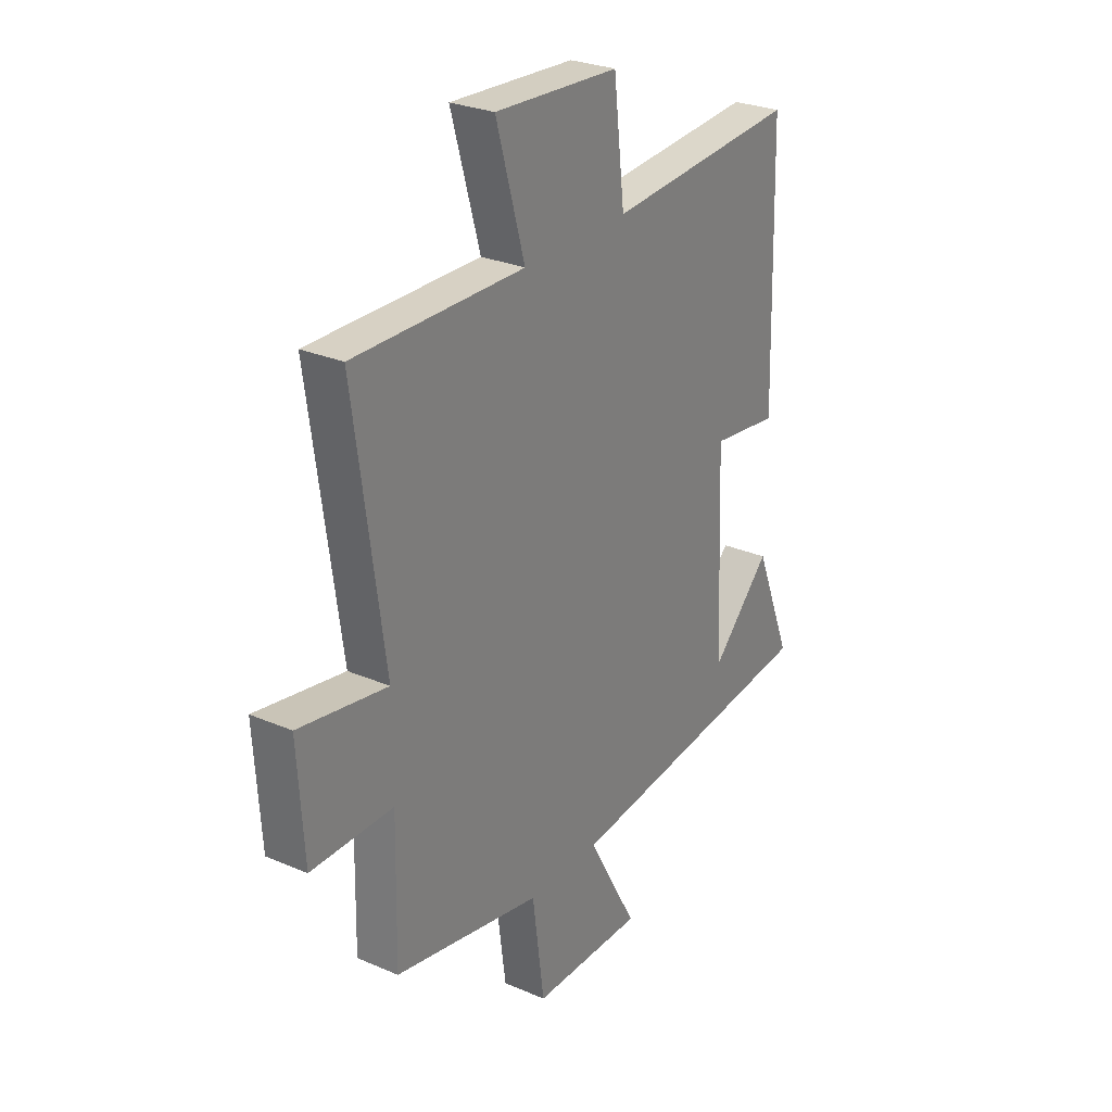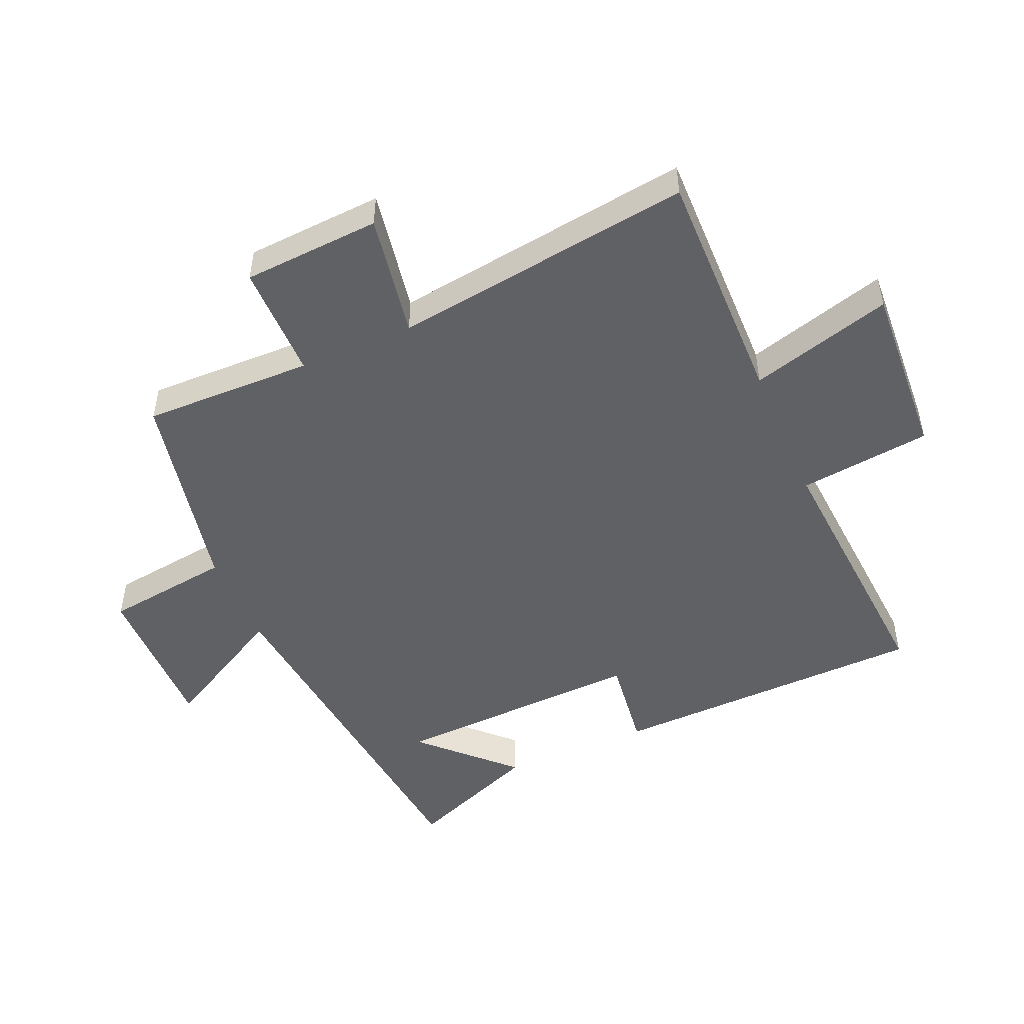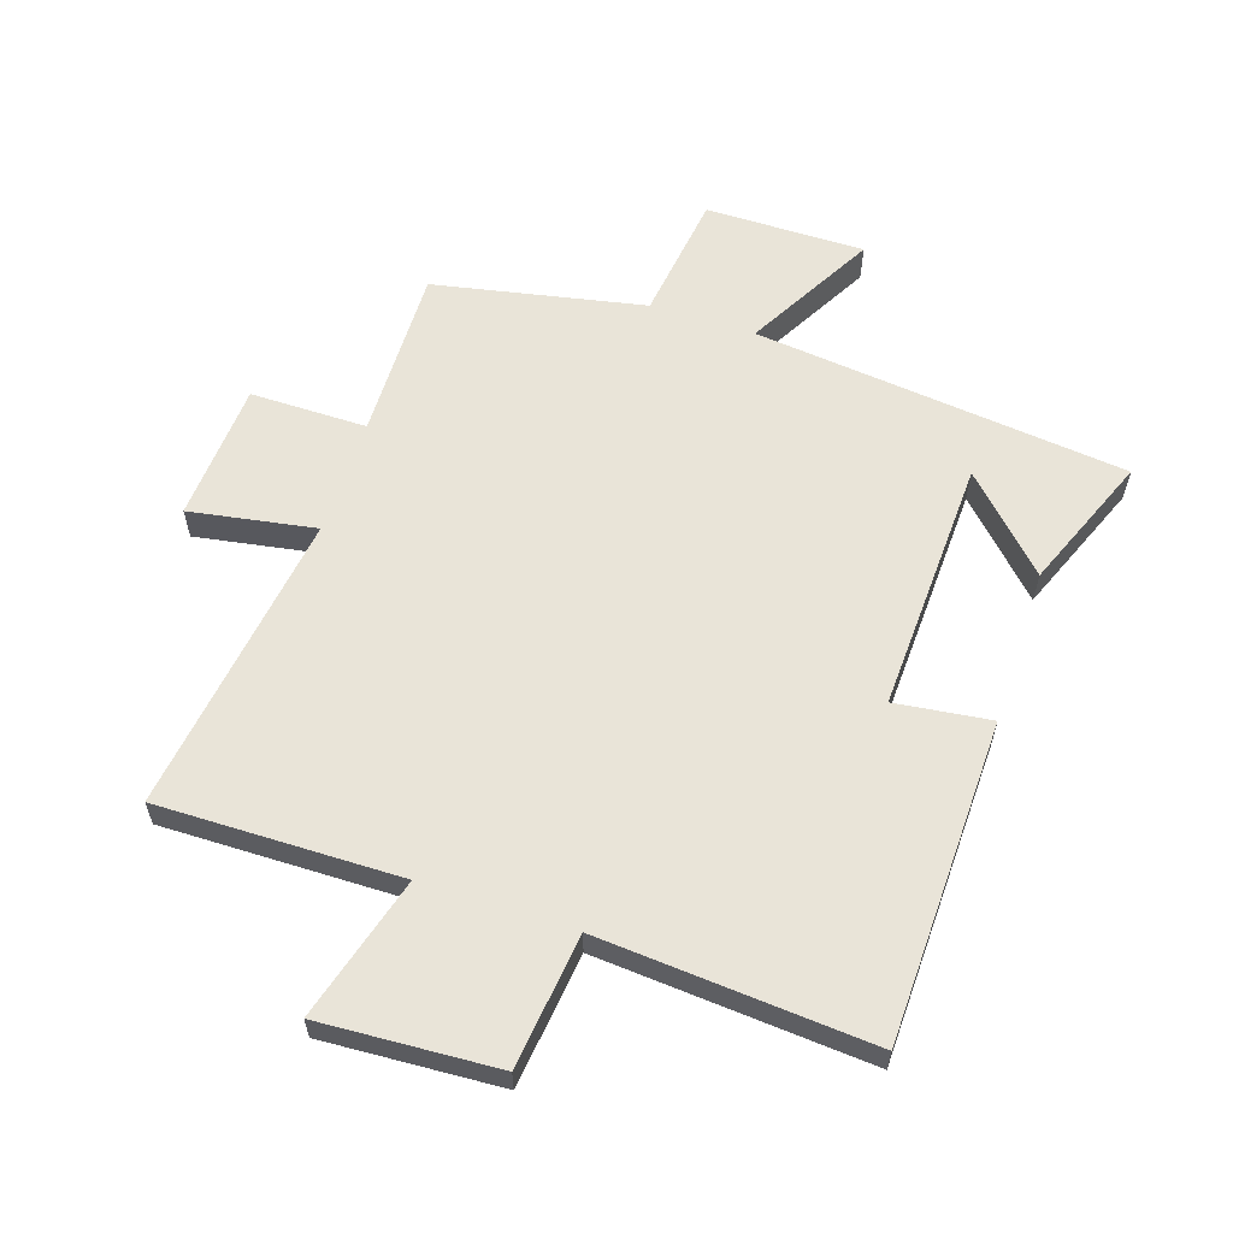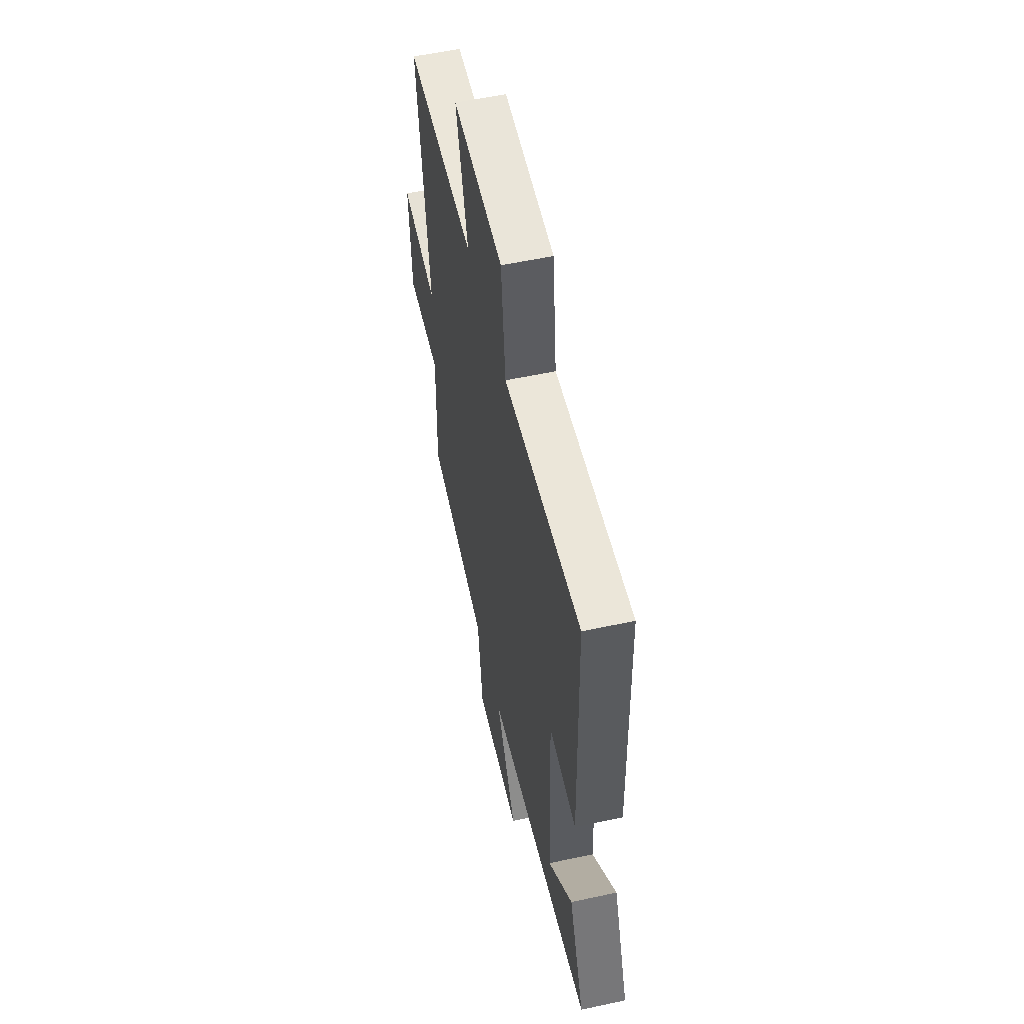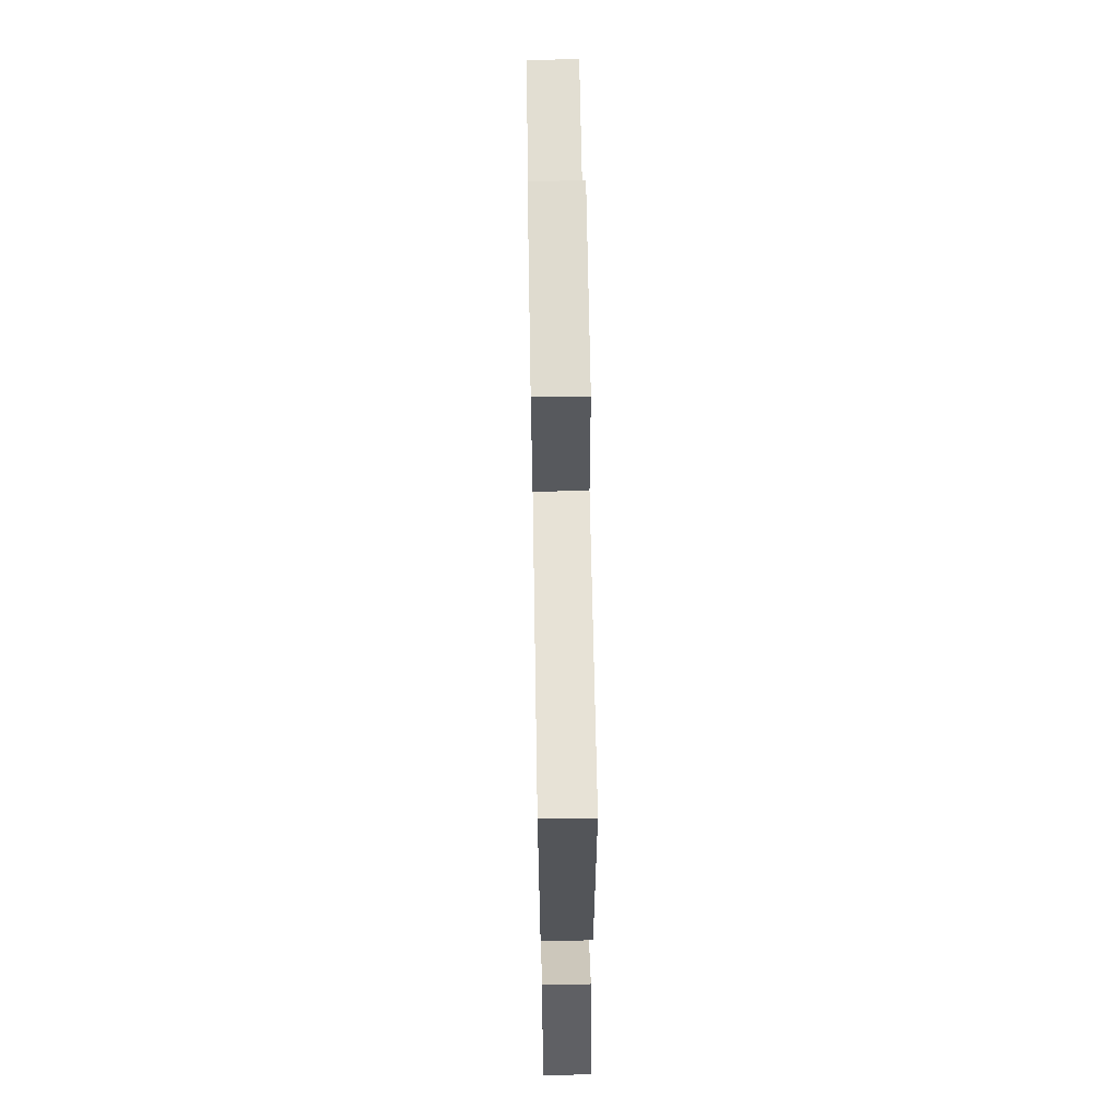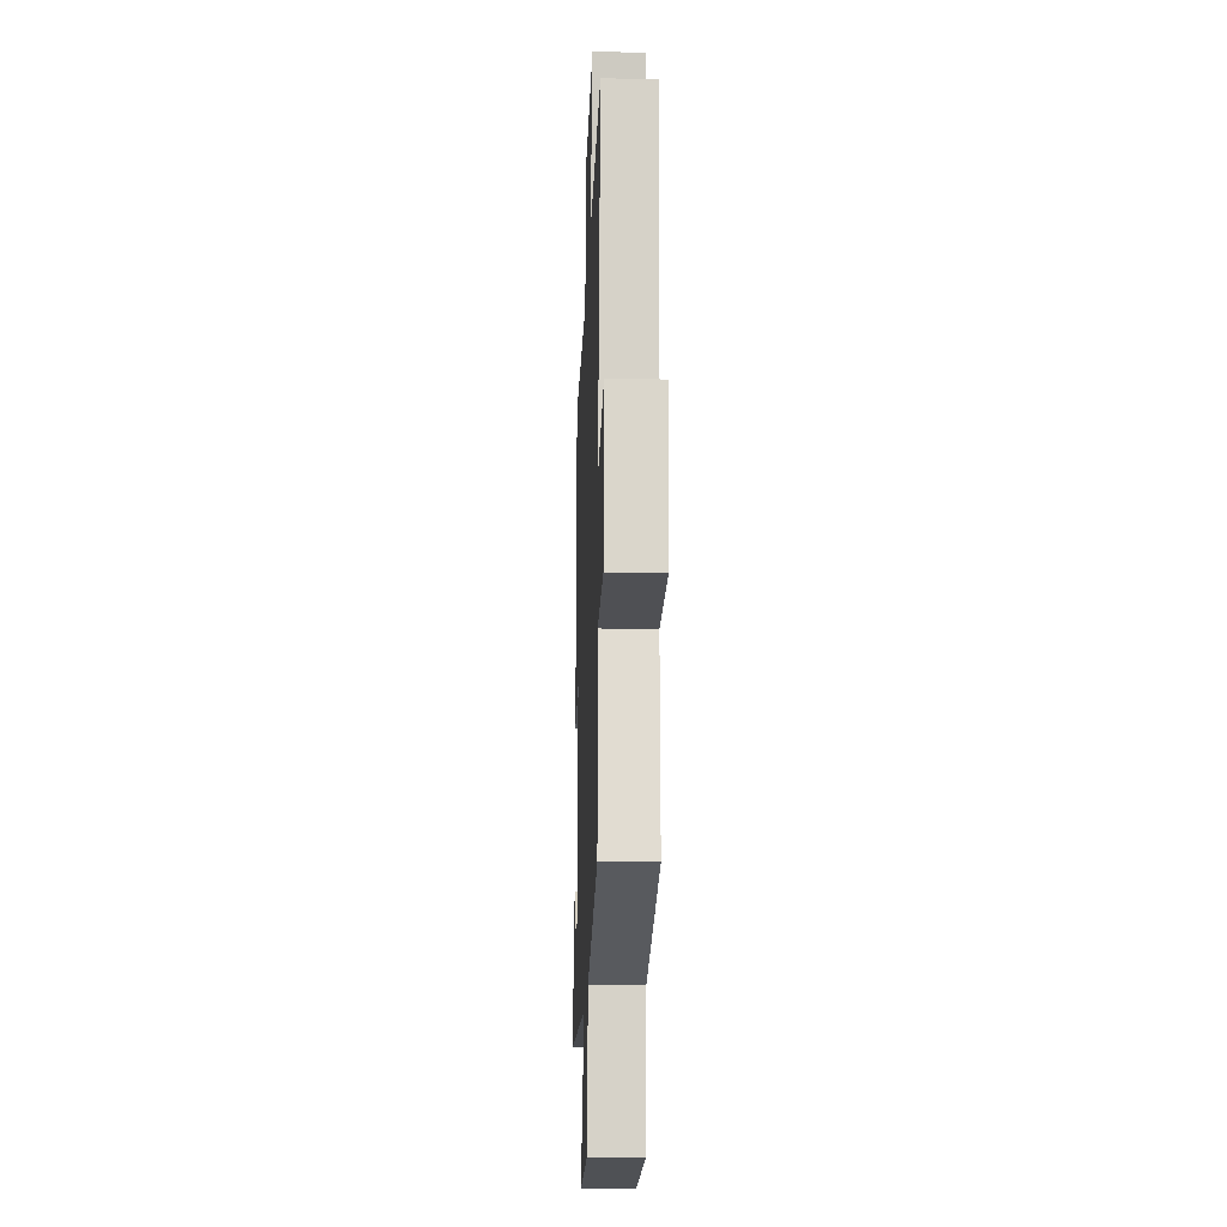
<metadata>
{"format":"obj","ext":"obj","renderer":"f3d","projection":"perspective","resolution":1024,"background":"white","views":[{"elev":27.6,"azim":-56.6,"up":"+Z"},{"elev":-49.4,"azim":-66.7,"up":"+Y"},{"elev":60.2,"azim":18.2,"up":"+Y"},{"elev":55.5,"azim":77.2,"up":"+Z"},{"elev":67.2,"azim":89.0,"up":"+Z"},{"elev":-19.2,"azim":-92.2,"up":"+Z"}]}
</metadata>
<code>
v 0.585 0.07 -0.434
v -0.006 0.07 -0.5
v 0.107 0.07 -0.704
v -0.145 0.07 -0.702
v -0.172 0.07 -0.5
v -0.505 0.07 -0.433
v -0.5 0.07 -0.161
v -0.685 0.07 -0.161
v -0.699 0.07 0.059
v -0.5 0.07 0.025
v -0.567 0.07 0.505
v -0.183 0.07 0.5
v -0.248 0.07 0.727
v 0.032 0.07 0.711
v 0.057 0.07 0.5
v 0.487 0.07 0.532
v 0.5 0.07 0.024
v 0.349 0.07 0.043
v 0.365 0.07 -0.359
v 0.5 0.07 -0.222
v 0.585 0 -0.434
v -0.006 0 -0.5
v 0.107 0 -0.704
v -0.145 0 -0.702
v -0.172 0 -0.5
v -0.505 0 -0.433
v -0.5 0 -0.161
v -0.685 0 -0.161
v -0.699 0 0.059
v -0.5 0 0.025
v -0.567 0 0.505
v -0.183 0 0.5
v -0.248 0 0.727
v 0.032 0 0.711
v 0.057 0 0.5
v 0.487 0 0.532
v 0.5 0 0.024
v 0.349 0 0.043
v 0.365 0 -0.359
v 0.5 0 -0.222
f 19 20 1
f 15 16 17 18
f 15 18 19
f 12 13 14 15
f 12 15 19
f 10 11 12 19
f 7 8 9 10
f 7 10 19
f 5 6 7 19
f 2 3 4 5
f 1 2 5 19
f 21 40 39
f 38 37 36 35
f 39 38 35
f 35 34 33 32
f 39 35 32
f 39 32 31 30
f 30 29 28 27
f 39 30 27
f 39 27 26 25
f 25 24 23 22
f 39 25 22 21
f 1 21 22 2
f 2 22 23 3
f 3 23 24 4
f 4 24 25 5
f 5 25 26 6
f 6 26 27 7
f 7 27 28 8
f 8 28 29 9
f 9 29 30 10
f 10 30 31 11
f 11 31 32 12
f 12 32 33 13
f 13 33 34 14
f 14 34 35 15
f 15 35 36 16
f 16 36 37 17
f 17 37 38 18
f 18 38 39 19
f 19 39 40 20
f 20 40 21 1

</code>
